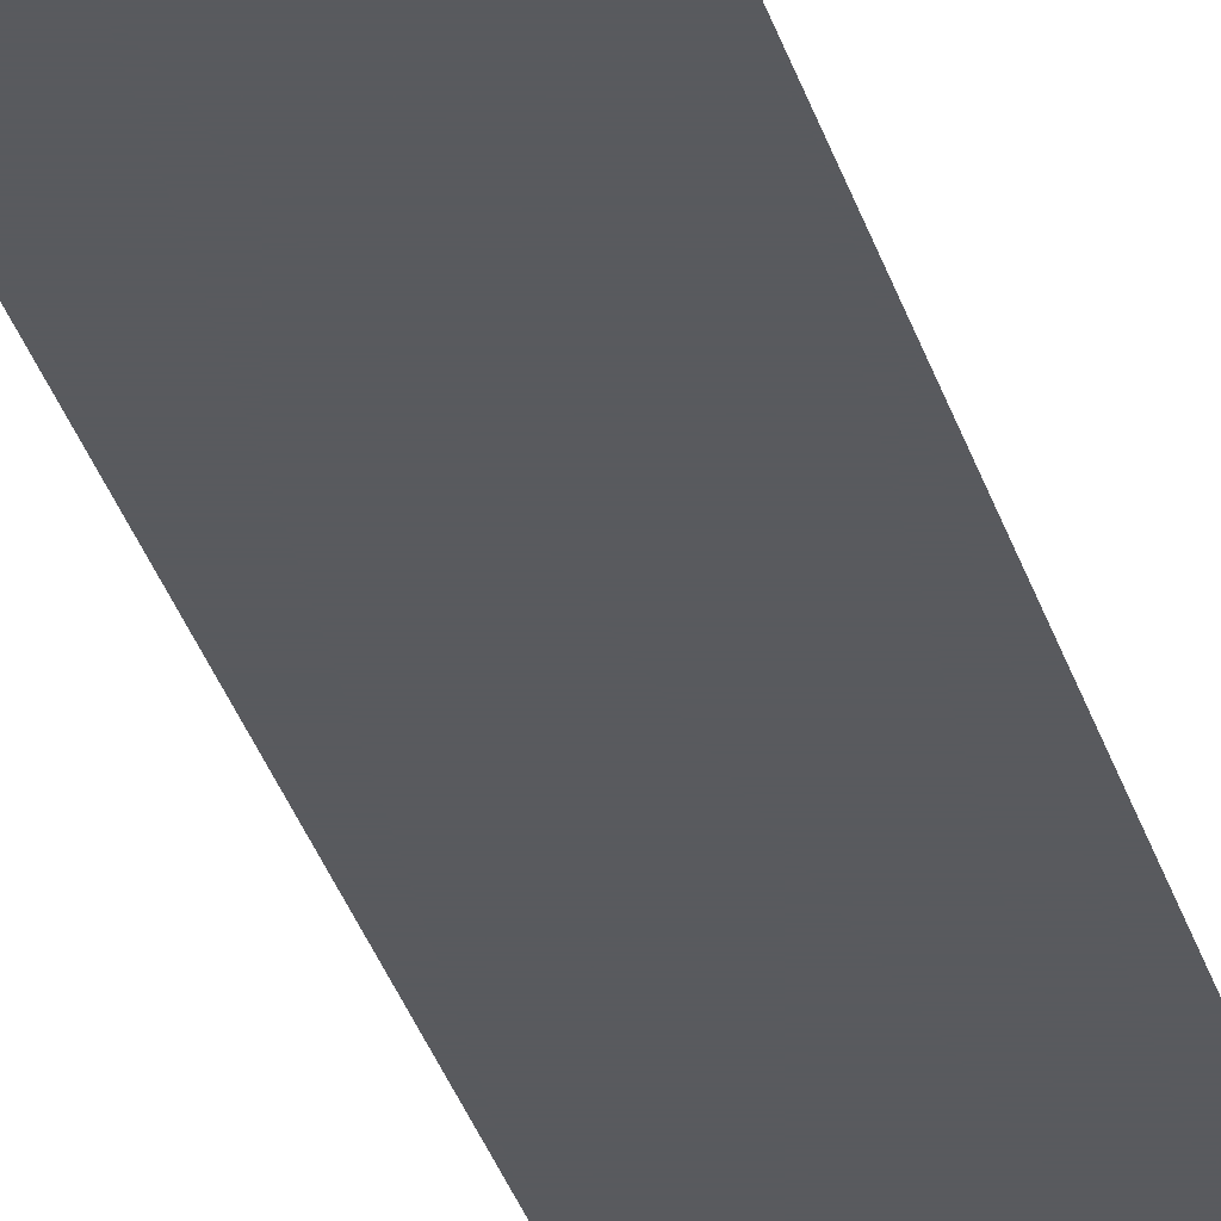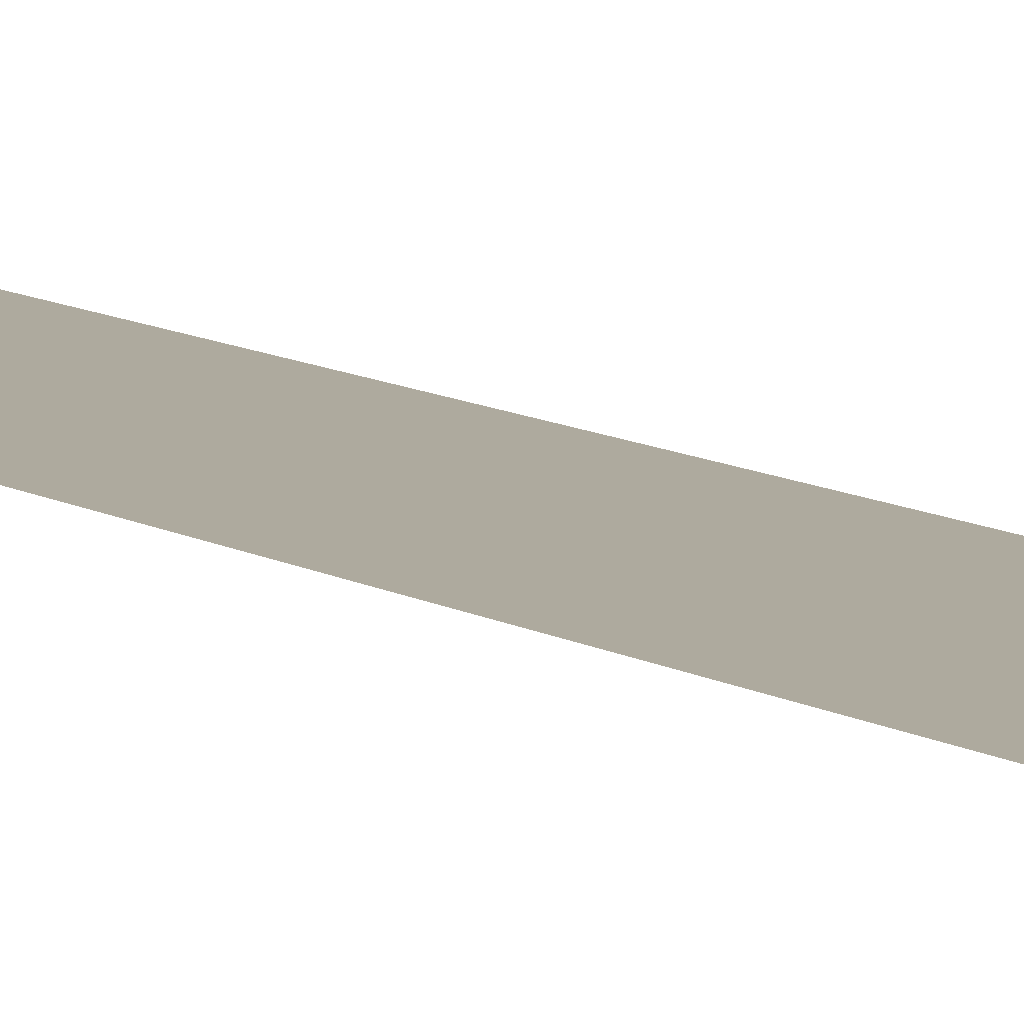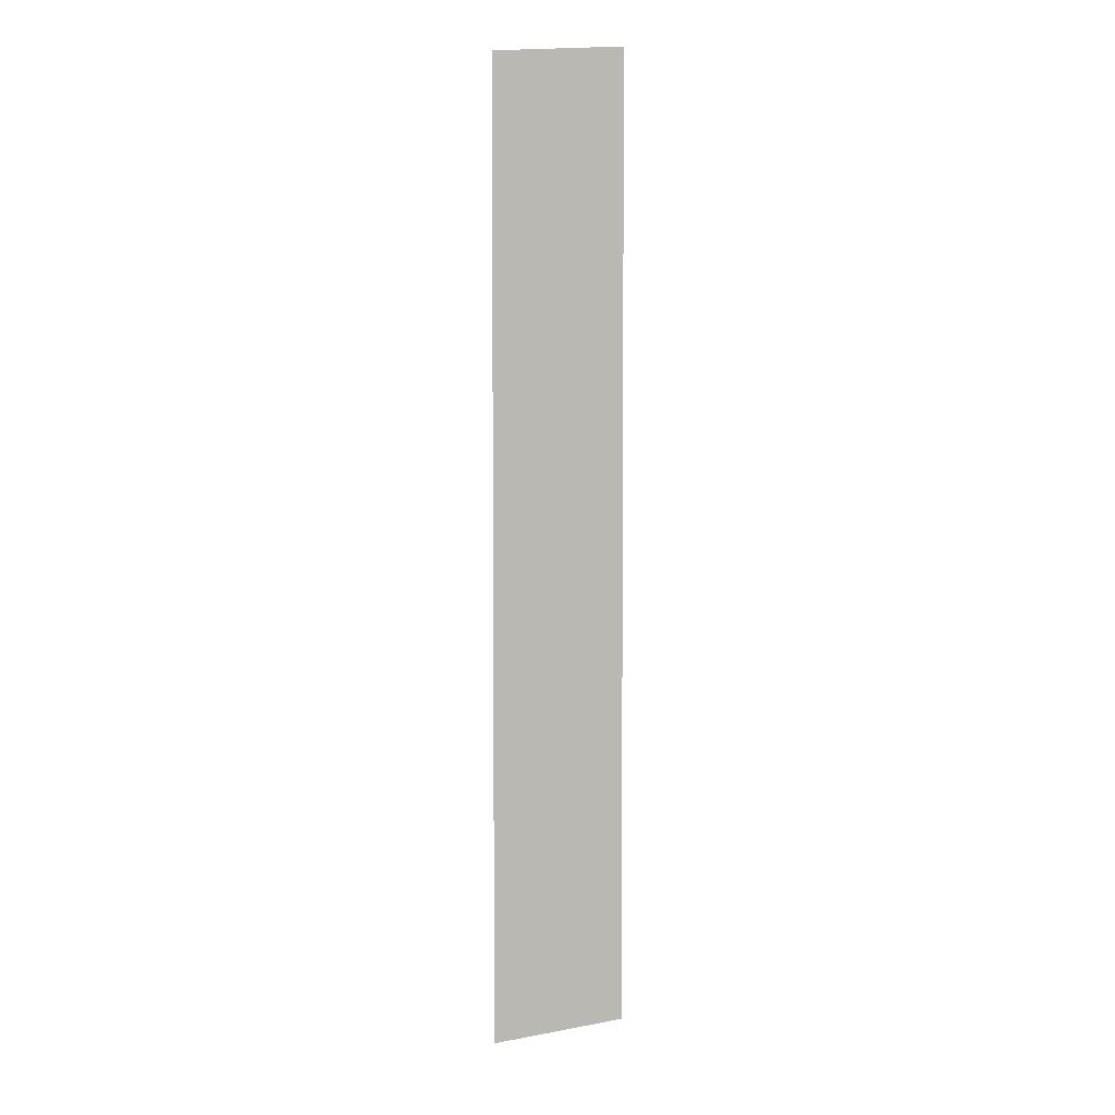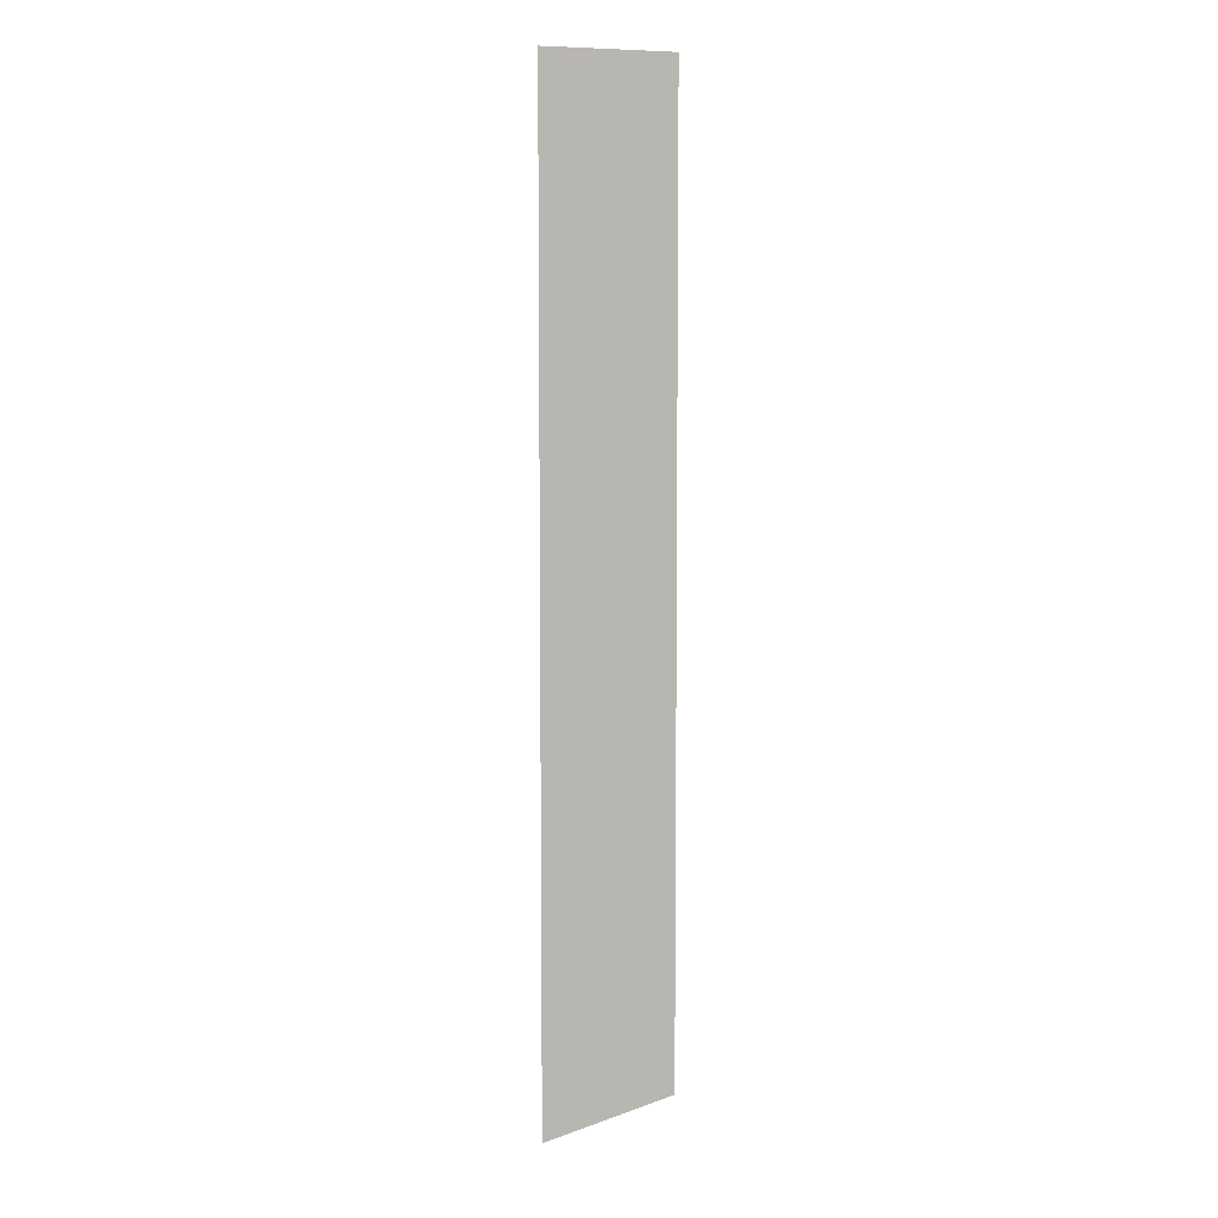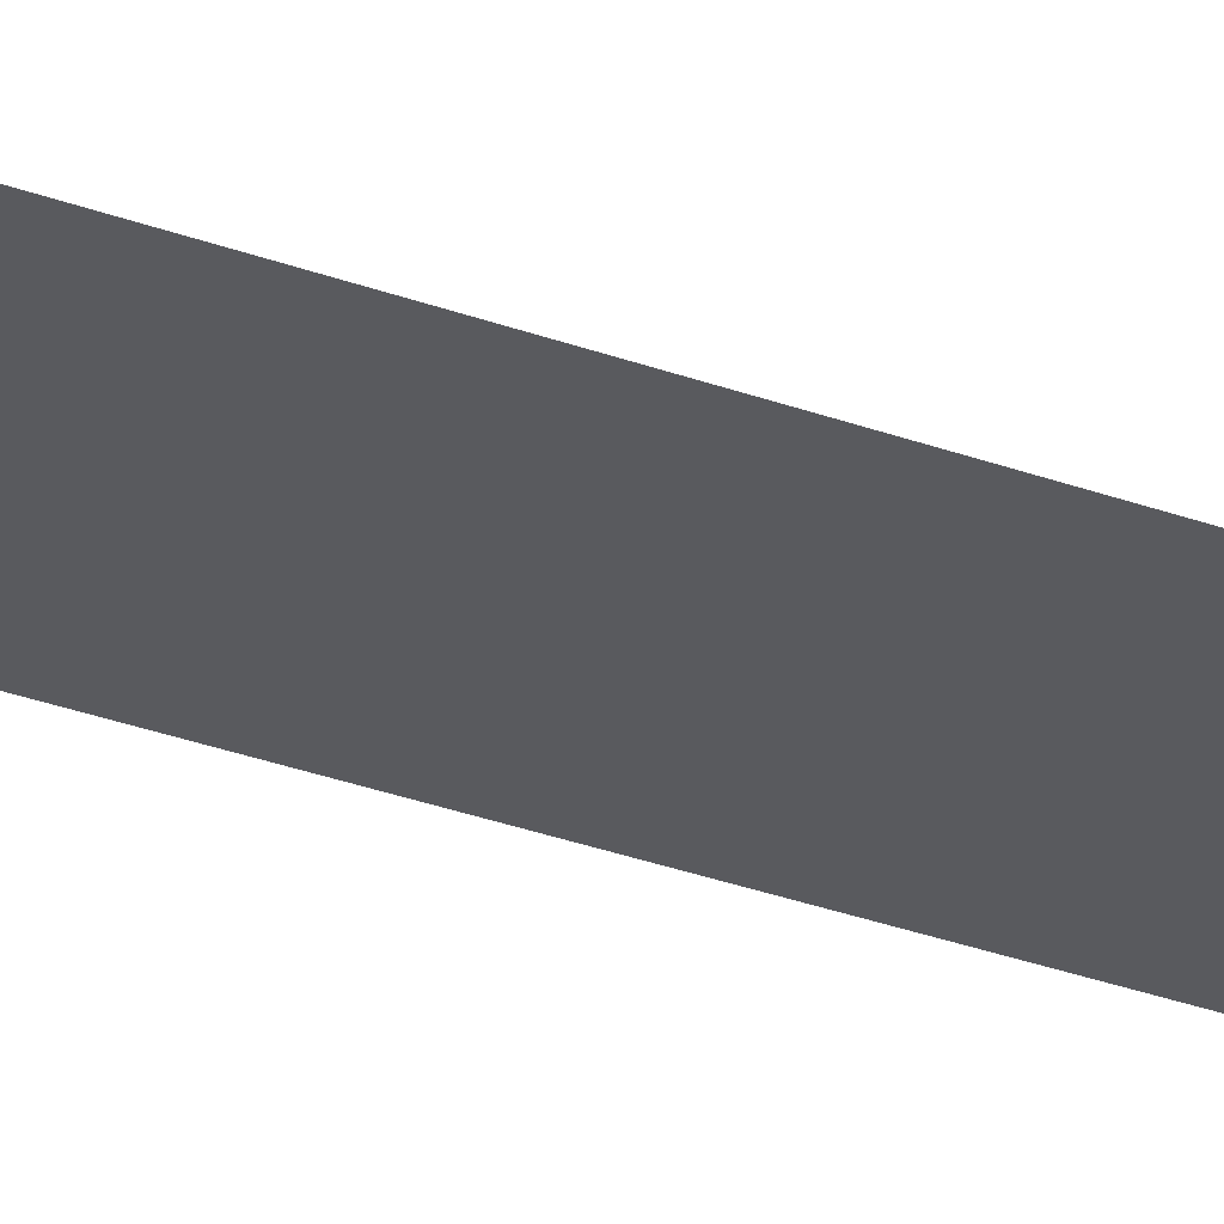
<metadata>
{"format":"obj","ext":"obj","renderer":"f3d","projection":"perspective","resolution":1024,"background":"white","views":[{"elev":-31.2,"azim":15.0,"up":"+Z"},{"elev":9.2,"azim":-32.0,"up":"+Z"},{"elev":4.4,"azim":-170.4,"up":"+Y"},{"elev":6.9,"azim":162.2,"up":"+Y"},{"elev":-31.7,"azim":62.6,"up":"+Z"}]}
</metadata>
<code>
v 5485 68.8 -1907
v 5523 59.2 -1907
v 5523 352 -1907
v 5485 68.8 -1907
v 5523 352 -1907
v 5485 352 -1907
f 1 2 3
f 4 5 6

</code>
